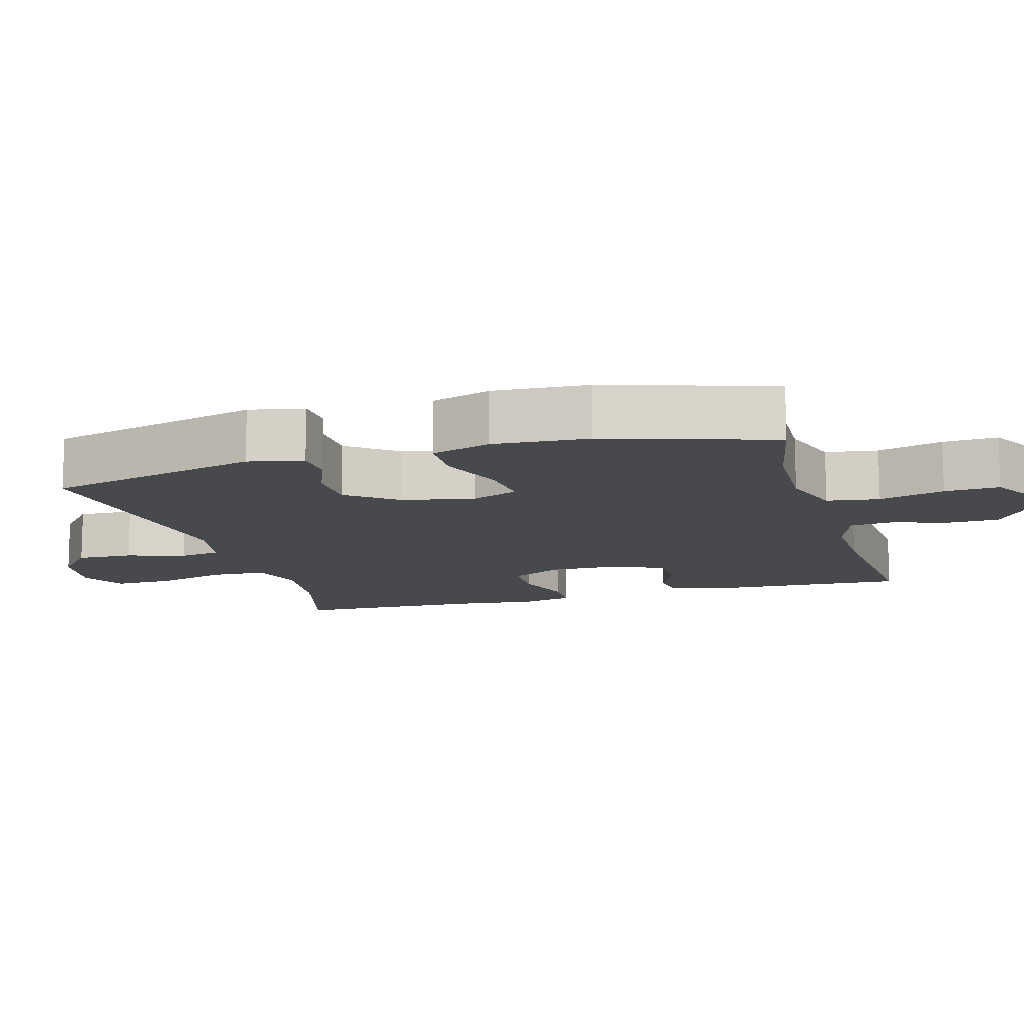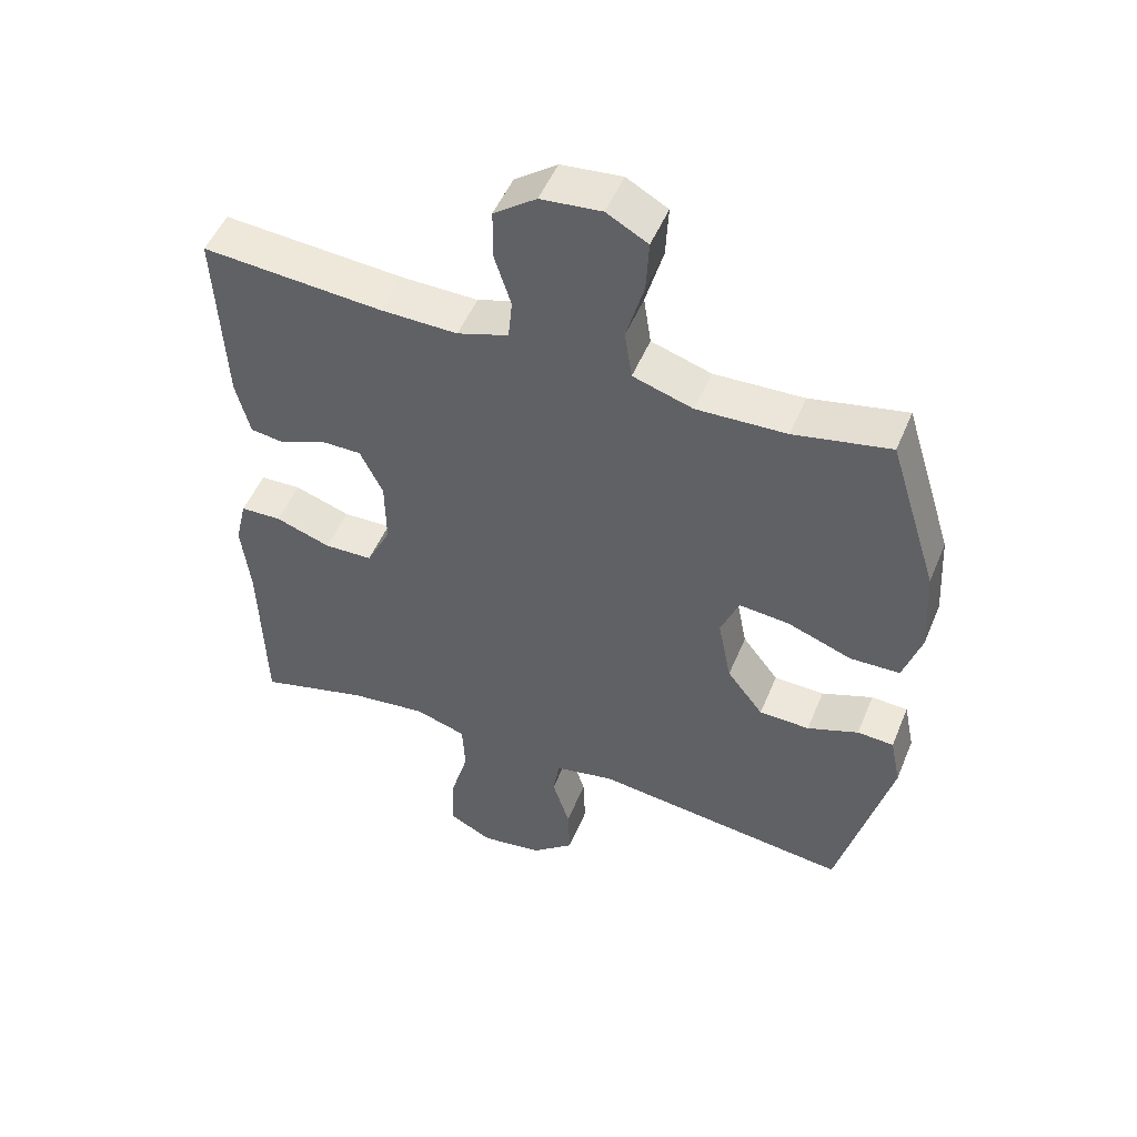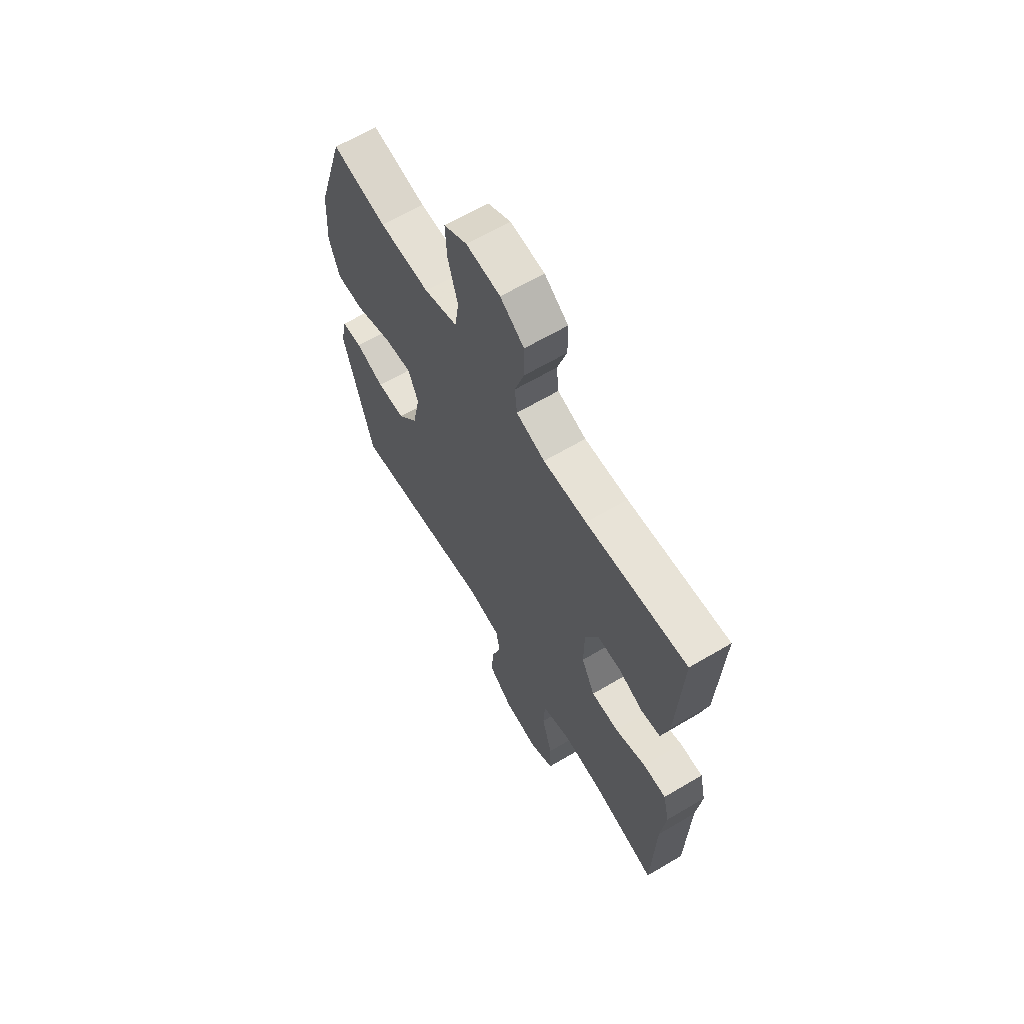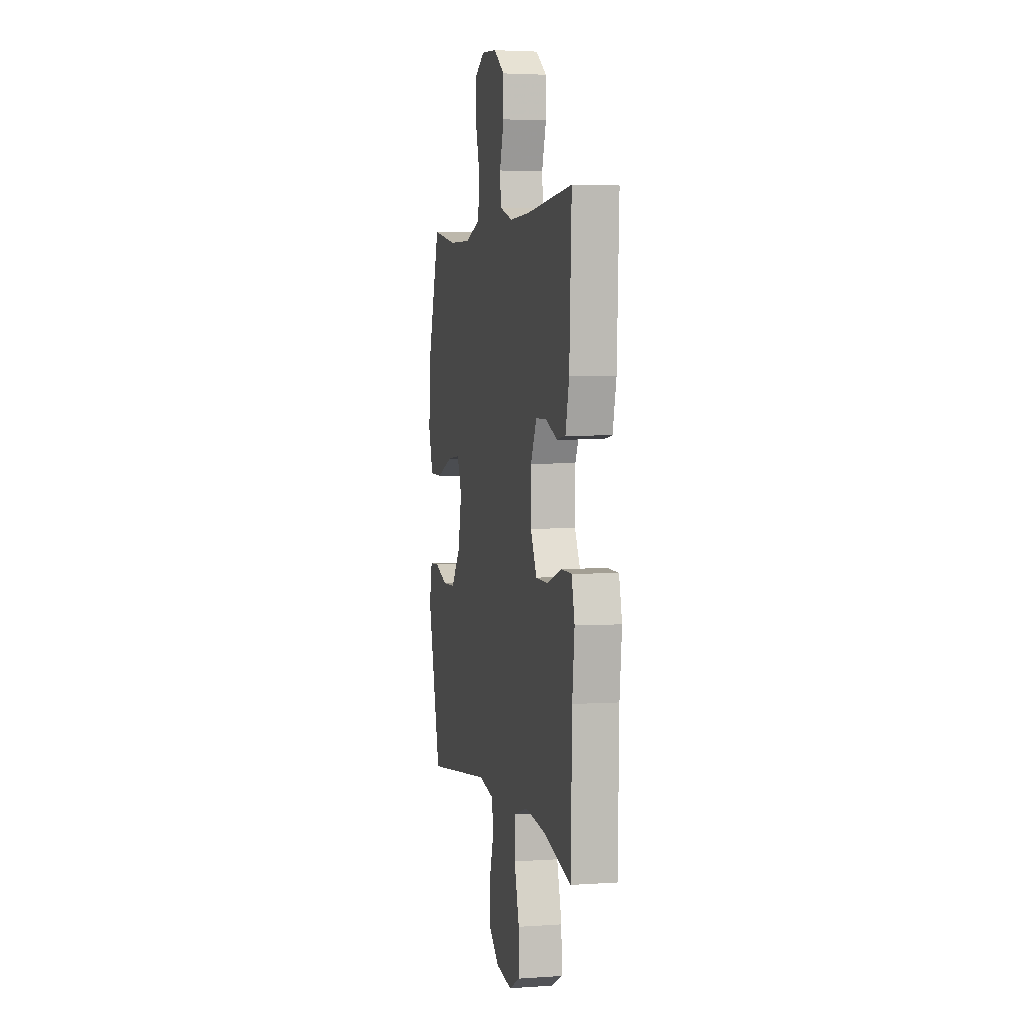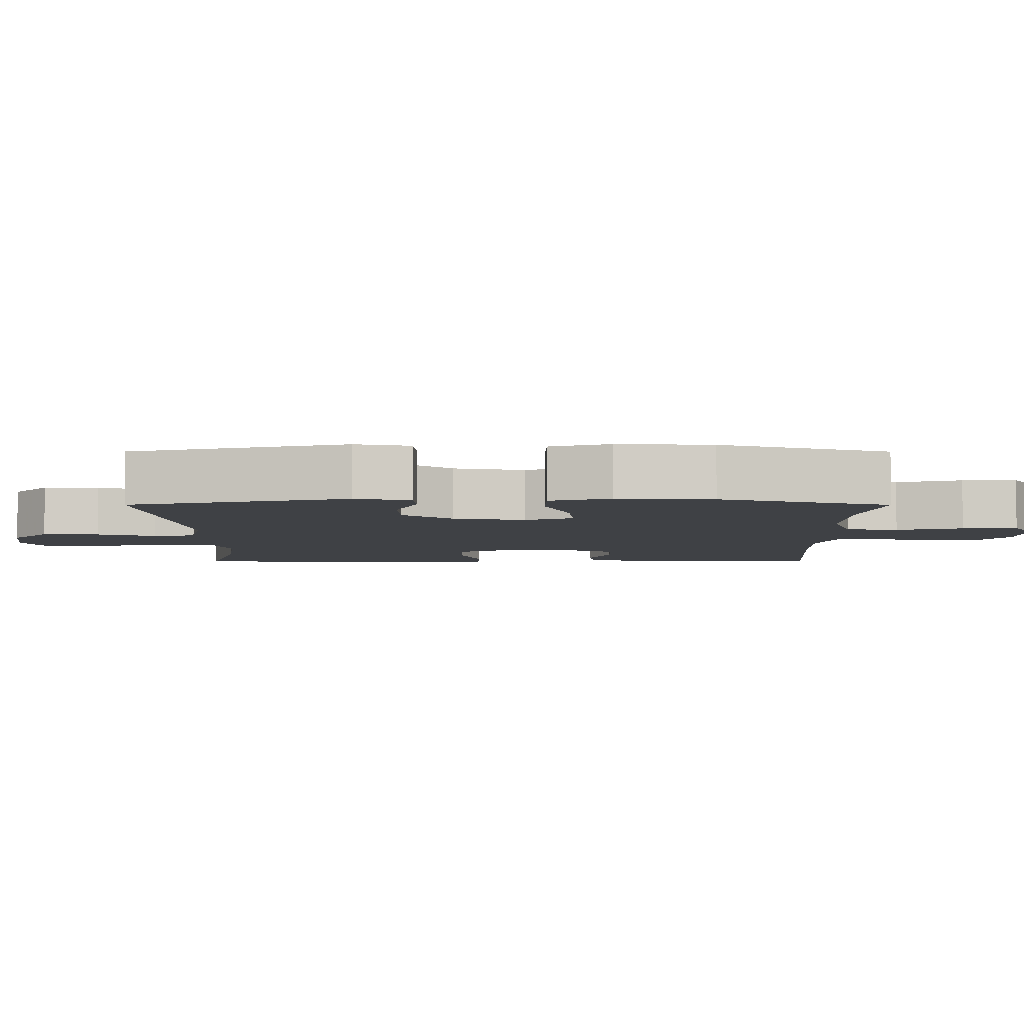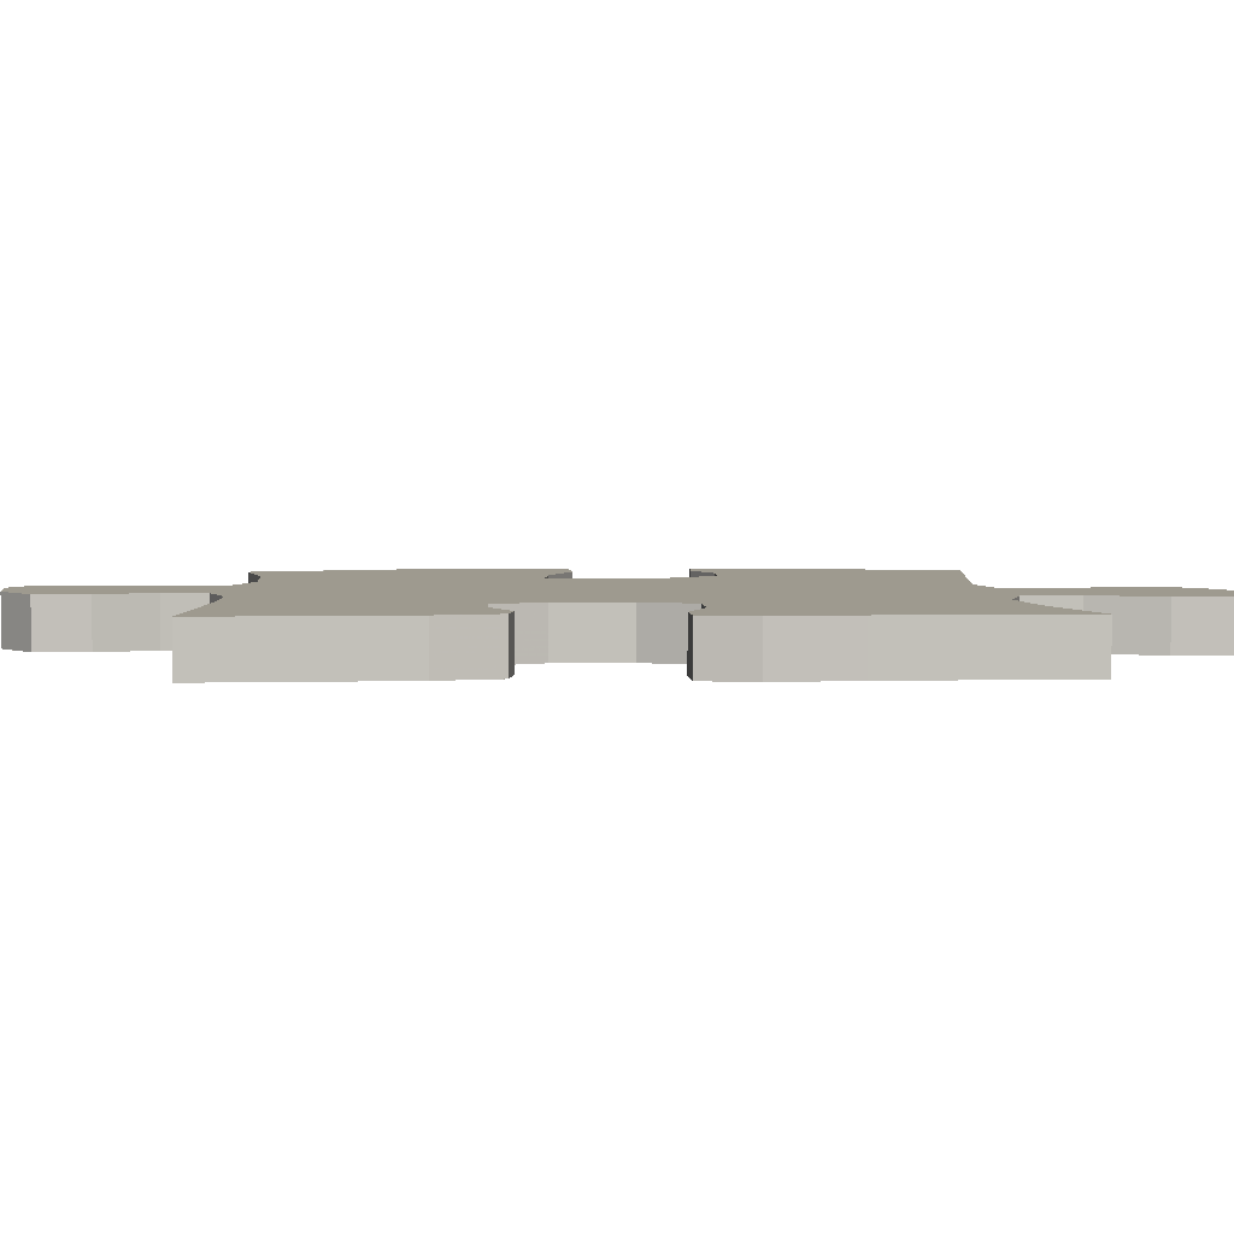
<metadata>
{"format":"obj","ext":"obj","renderer":"f3d","projection":"perspective","resolution":1024,"background":"white","views":[{"elev":-12.3,"azim":-74.0,"up":"+Y"},{"elev":50.5,"azim":-157.9,"up":"+Z"},{"elev":64.3,"azim":59.2,"up":"+Z"},{"elev":3.4,"azim":77.1,"up":"+Z"},{"elev":-5.4,"azim":-90.1,"up":"+Y"},{"elev":3.6,"azim":87.4,"up":"+Y"}]}
</metadata>
<code>
v -0.5 0.07 0.5
v -0.357 0.07 0.471
v -0.224 0.07 0.466
v -0.135 0.07 0.494
v -0.124 0.07 0.567
v -0.15 0.07 0.659
v -0.154 0.07 0.736
v -0.093 0.07 0.77
v -0.003 0.07 0.761
v 0.06 0.07 0.715
v 0.061 0.07 0.642
v 0.036 0.07 0.563
v 0.042 0.07 0.503
v 0.118 0.07 0.478
v 0.233 0.07 0.48
v 0.5 0.07 0.5
v 0.487 0.07 0.23
v 0.466 0.07 0.145
v 0.415 0.07 0.138
v 0.348 0.07 0.167
v 0.287 0.07 0.167
v 0.253 0.07 0.097
v 0.252 0.07 -0.003
v 0.288 0.07 -0.075
v 0.36 0.07 -0.077
v 0.442 0.07 -0.049
v 0.503 0.07 -0.051
v 0.52 0.07 -0.123
v 0.507 0.07 -0.237
v 0.5 0.07 -0.5
v 0.338 0.07 -0.456
v 0.222 0.07 -0.442
v 0.146 0.07 -0.466
v 0.142 0.07 -0.543
v 0.17 0.07 -0.642
v 0.172 0.07 -0.725
v 0.108 0.07 -0.758
v 0.016 0.07 -0.744
v -0.047 0.07 -0.691
v -0.044 0.07 -0.612
v -0.018 0.07 -0.53
v -0.028 0.07 -0.471
v -0.116 0.07 -0.453
v -0.5 0.07 -0.5
v -0.578 0.07 -0.199
v -0.562 0.07 -0.122
v -0.508 0.07 -0.119
v -0.432 0.07 -0.148
v -0.357 0.07 -0.146
v -0.303 0.07 -0.076
v -0.283 0.07 0.024
v -0.31 0.07 0.09
v -0.385 0.07 0.083
v -0.48 0.07 0.048
v -0.554 0.07 0.05
v -0.581 0.07 0.134
v -0.573 0.07 0.266
v -0.5 0 0.5
v -0.357 0 0.471
v -0.224 0 0.466
v -0.135 0 0.494
v -0.124 0 0.567
v -0.15 0 0.659
v -0.154 0 0.736
v -0.093 0 0.77
v -0.003 0 0.761
v 0.06 0 0.715
v 0.061 0 0.642
v 0.036 0 0.563
v 0.042 0 0.503
v 0.118 0 0.478
v 0.233 0 0.48
v 0.5 0 0.5
v 0.487 0 0.23
v 0.466 0 0.145
v 0.415 0 0.138
v 0.348 0 0.167
v 0.287 0 0.167
v 0.253 0 0.097
v 0.252 0 -0.003
v 0.288 0 -0.075
v 0.36 0 -0.077
v 0.442 0 -0.049
v 0.503 0 -0.051
v 0.52 0 -0.123
v 0.507 0 -0.237
v 0.5 0 -0.5
v 0.338 0 -0.456
v 0.222 0 -0.442
v 0.146 0 -0.466
v 0.142 0 -0.543
v 0.17 0 -0.642
v 0.172 0 -0.725
v 0.108 0 -0.758
v 0.016 0 -0.744
v -0.047 0 -0.691
v -0.044 0 -0.612
v -0.018 0 -0.53
v -0.028 0 -0.471
v -0.116 0 -0.453
v -0.5 0 -0.5
v -0.578 0 -0.199
v -0.562 0 -0.122
v -0.508 0 -0.119
v -0.432 0 -0.148
v -0.357 0 -0.146
v -0.303 0 -0.076
v -0.283 0 0.024
v -0.31 0 0.09
v -0.385 0 0.083
v -0.48 0 0.048
v -0.554 0 0.05
v -0.581 0 0.134
v -0.573 0 0.266
f 56 57 1 2
f 53 54 55 56
f 52 53 56 2
f 51 52 2 3
f 45 46 47 48
f 43 44 45 48
f 42 43 48 49
f 38 39 40 41
f 36 37 38 41
f 34 35 36 41
f 33 34 41 42
f 32 33 42 49
f 29 30 31
f 25 26 27 28
f 24 25 28 29
f 17 18 19 20
f 15 16 17 20
f 14 15 20 21
f 13 14 21 22
f 9 10 11 12
f 9 12 13
f 8 9 13
f 5 6 7 8
f 4 5 8 13
f 51 3 4 13
f 50 51 13 22
f 49 50 22 23
f 32 49 23 24
f 24 29 31 32
f 59 58 114 113
f 113 112 111 110
f 59 113 110 109
f 60 59 109 108
f 105 104 103 102
f 105 102 101 100
f 106 105 100 99
f 98 97 96 95
f 98 95 94 93
f 98 93 92 91
f 99 98 91 90
f 106 99 90 89
f 88 87 86
f 85 84 83 82
f 86 85 82 81
f 77 76 75 74
f 77 74 73 72
f 78 77 72 71
f 79 78 71 70
f 69 68 67 66
f 70 69 66
f 70 66 65
f 65 64 63 62
f 70 65 62 61
f 70 61 60 108
f 79 70 108 107
f 80 79 107 106
f 81 80 106 89
f 89 88 86 81
f 1 58 59 2
f 2 59 60 3
f 3 60 61 4
f 4 61 62 5
f 5 62 63 6
f 6 63 64 7
f 7 64 65 8
f 8 65 66 9
f 9 66 67 10
f 10 67 68 11
f 11 68 69 12
f 12 69 70 13
f 13 70 71 14
f 14 71 72 15
f 15 72 73 16
f 16 73 74 17
f 17 74 75 18
f 18 75 76 19
f 19 76 77 20
f 20 77 78 21
f 21 78 79 22
f 22 79 80 23
f 23 80 81 24
f 24 81 82 25
f 25 82 83 26
f 26 83 84 27
f 27 84 85 28
f 28 85 86 29
f 29 86 87 30
f 30 87 88 31
f 31 88 89 32
f 32 89 90 33
f 33 90 91 34
f 34 91 92 35
f 35 92 93 36
f 36 93 94 37
f 37 94 95 38
f 38 95 96 39
f 39 96 97 40
f 40 97 98 41
f 41 98 99 42
f 42 99 100 43
f 43 100 101 44
f 44 101 102 45
f 45 102 103 46
f 46 103 104 47
f 47 104 105 48
f 48 105 106 49
f 49 106 107 50
f 50 107 108 51
f 51 108 109 52
f 52 109 110 53
f 53 110 111 54
f 54 111 112 55
f 55 112 113 56
f 56 113 114 57
f 57 114 58 1

</code>
